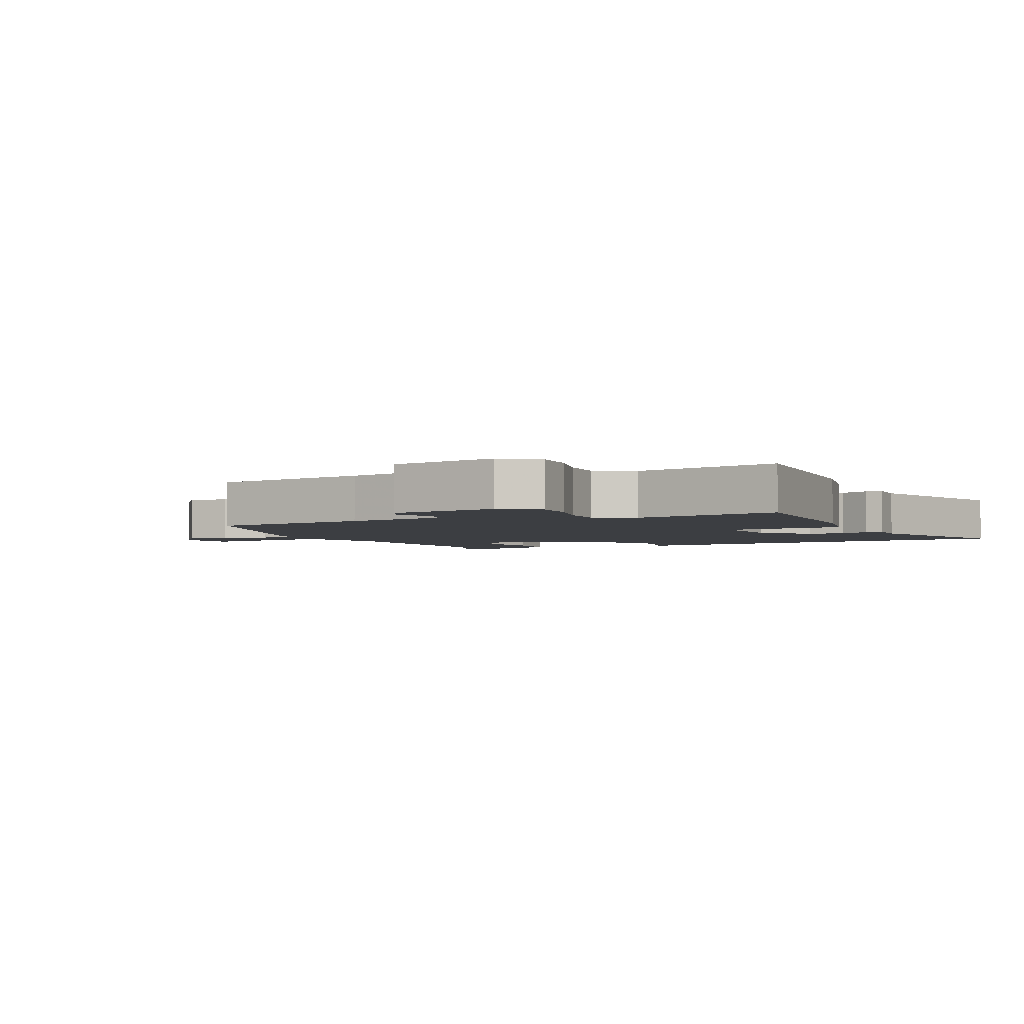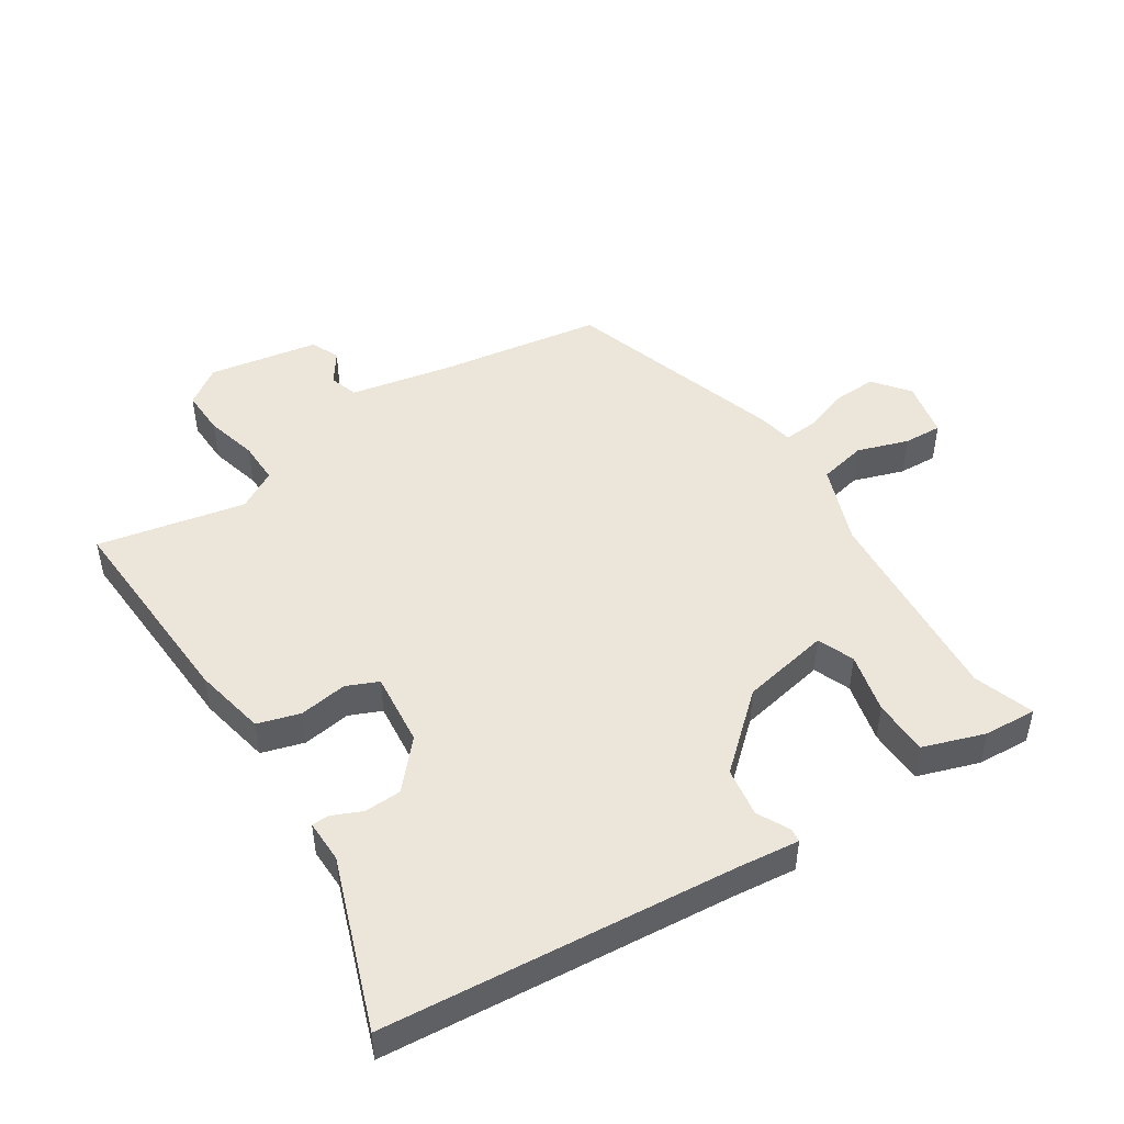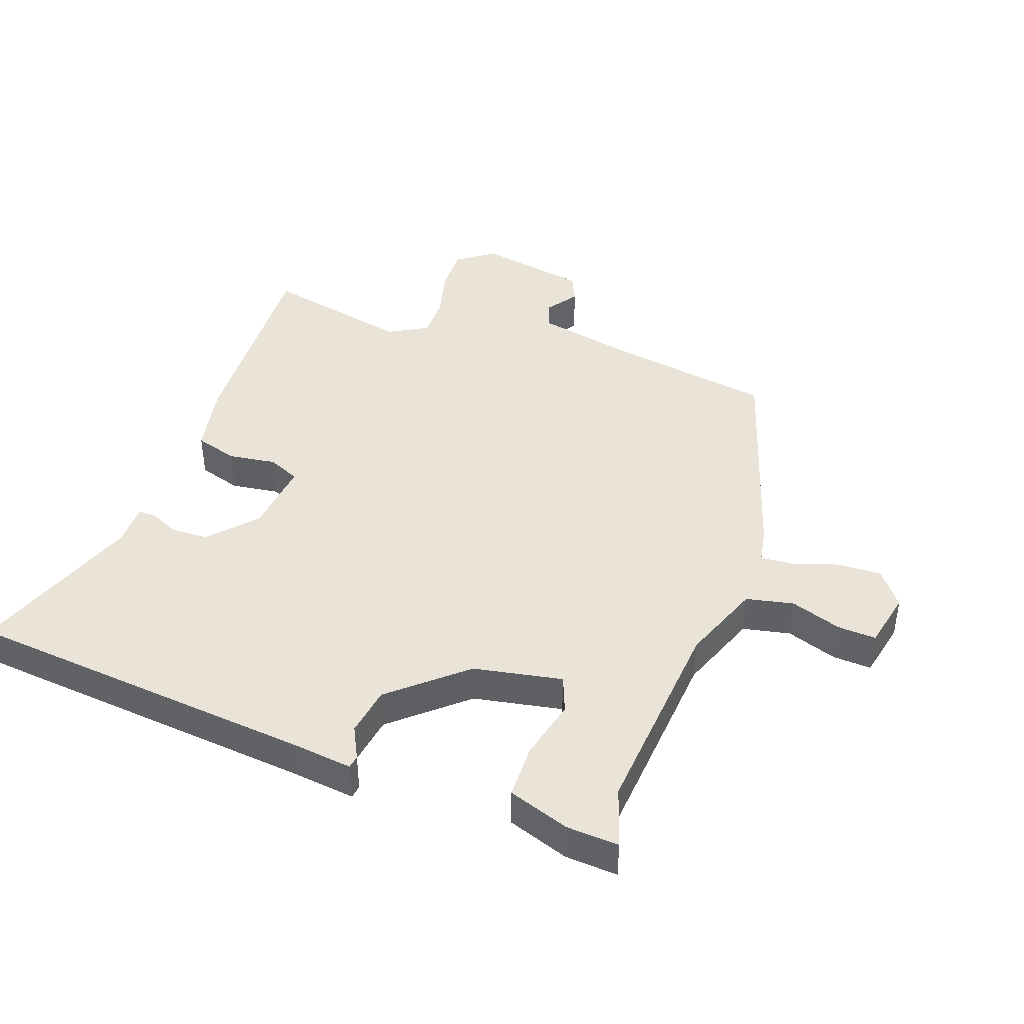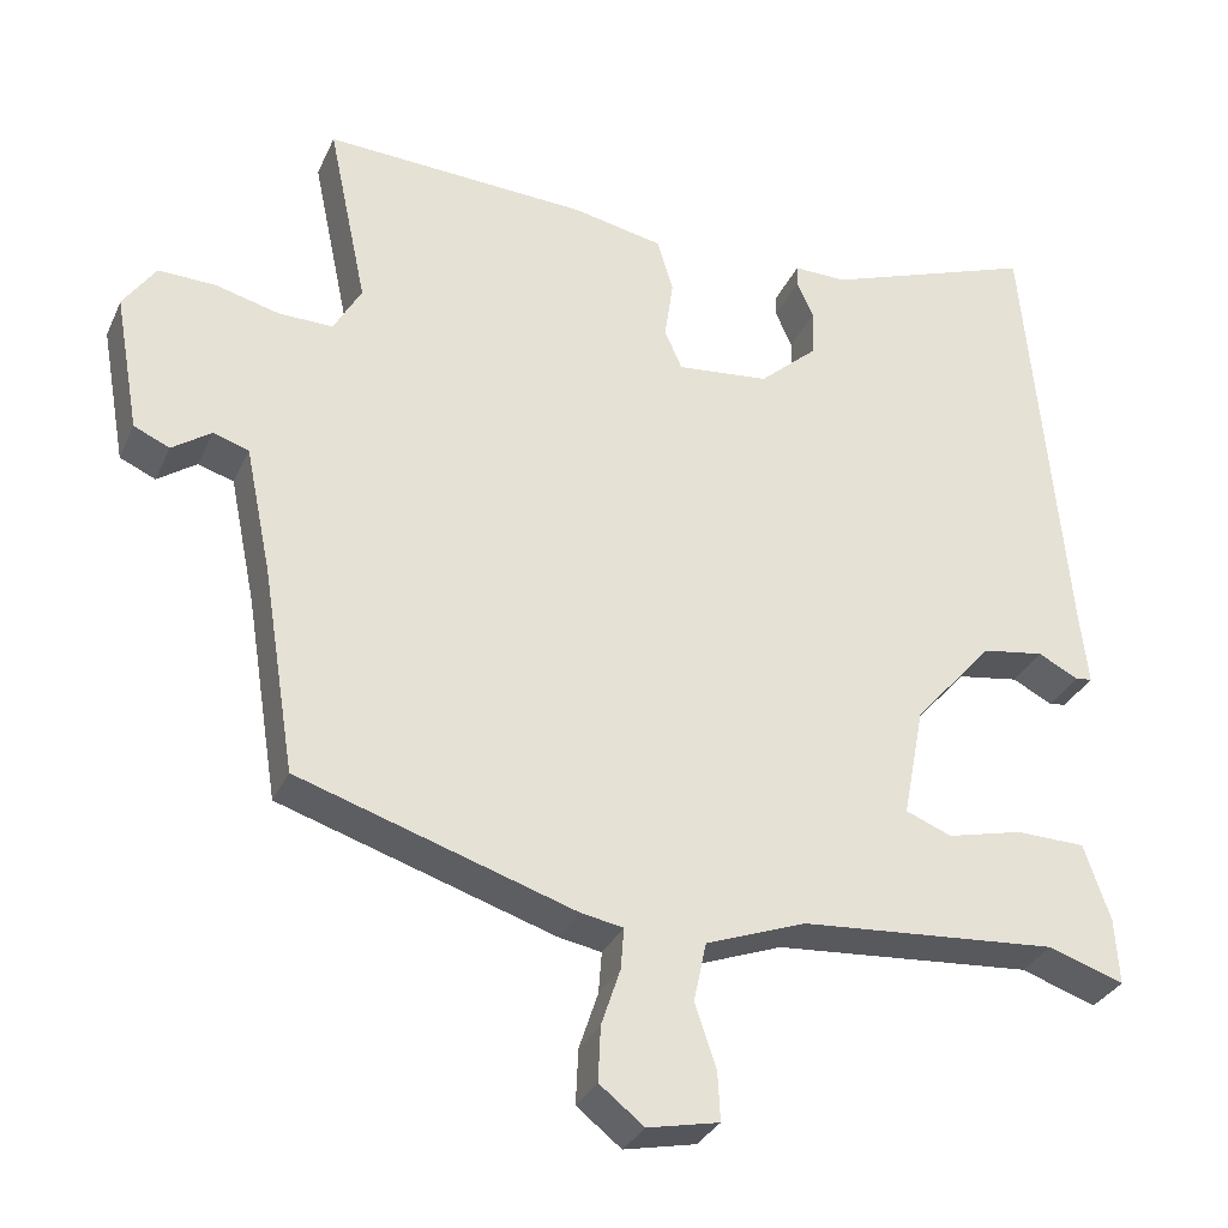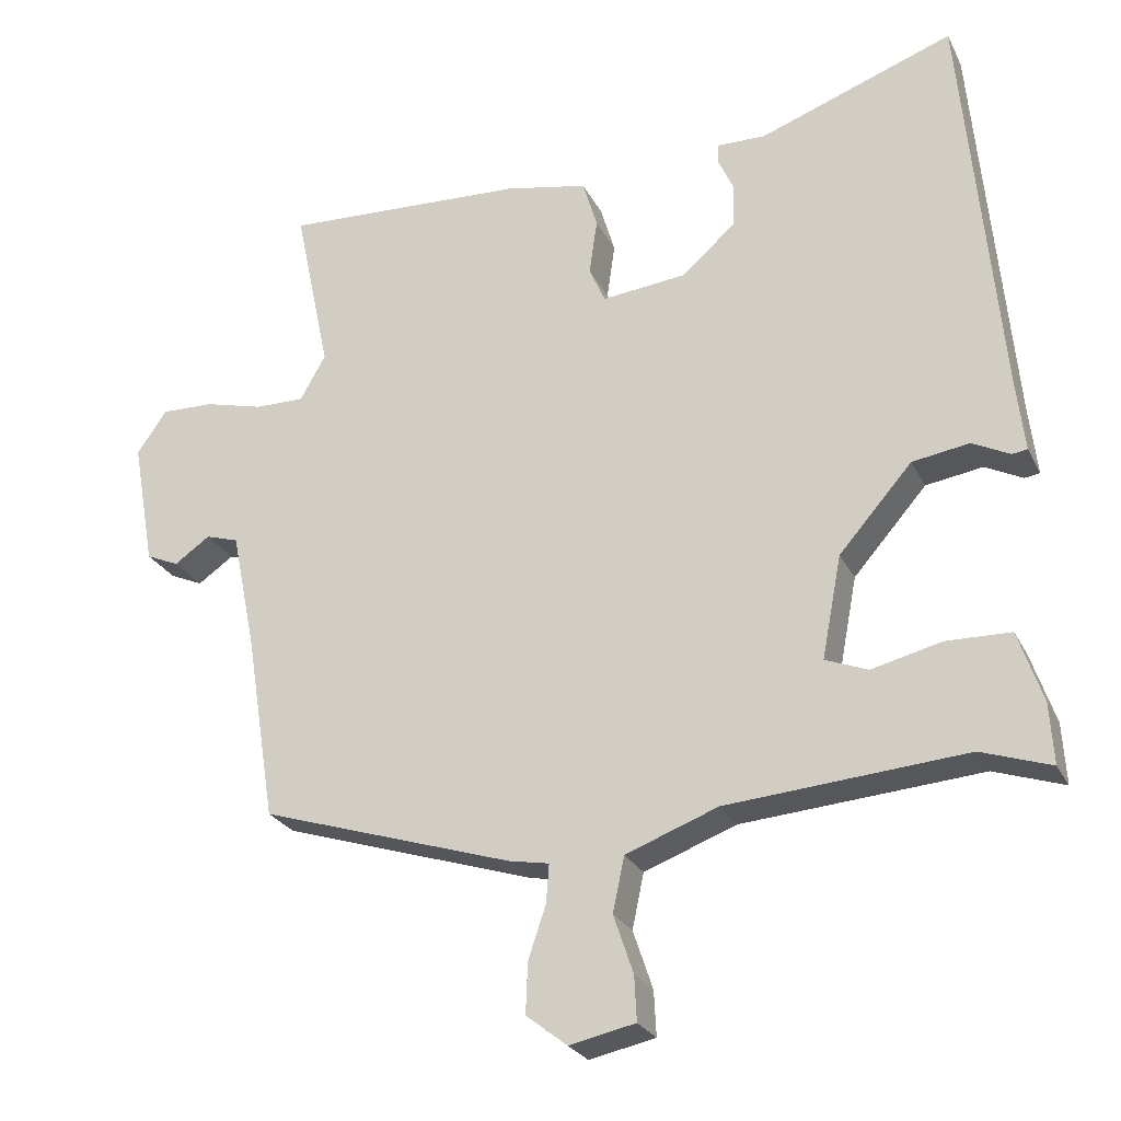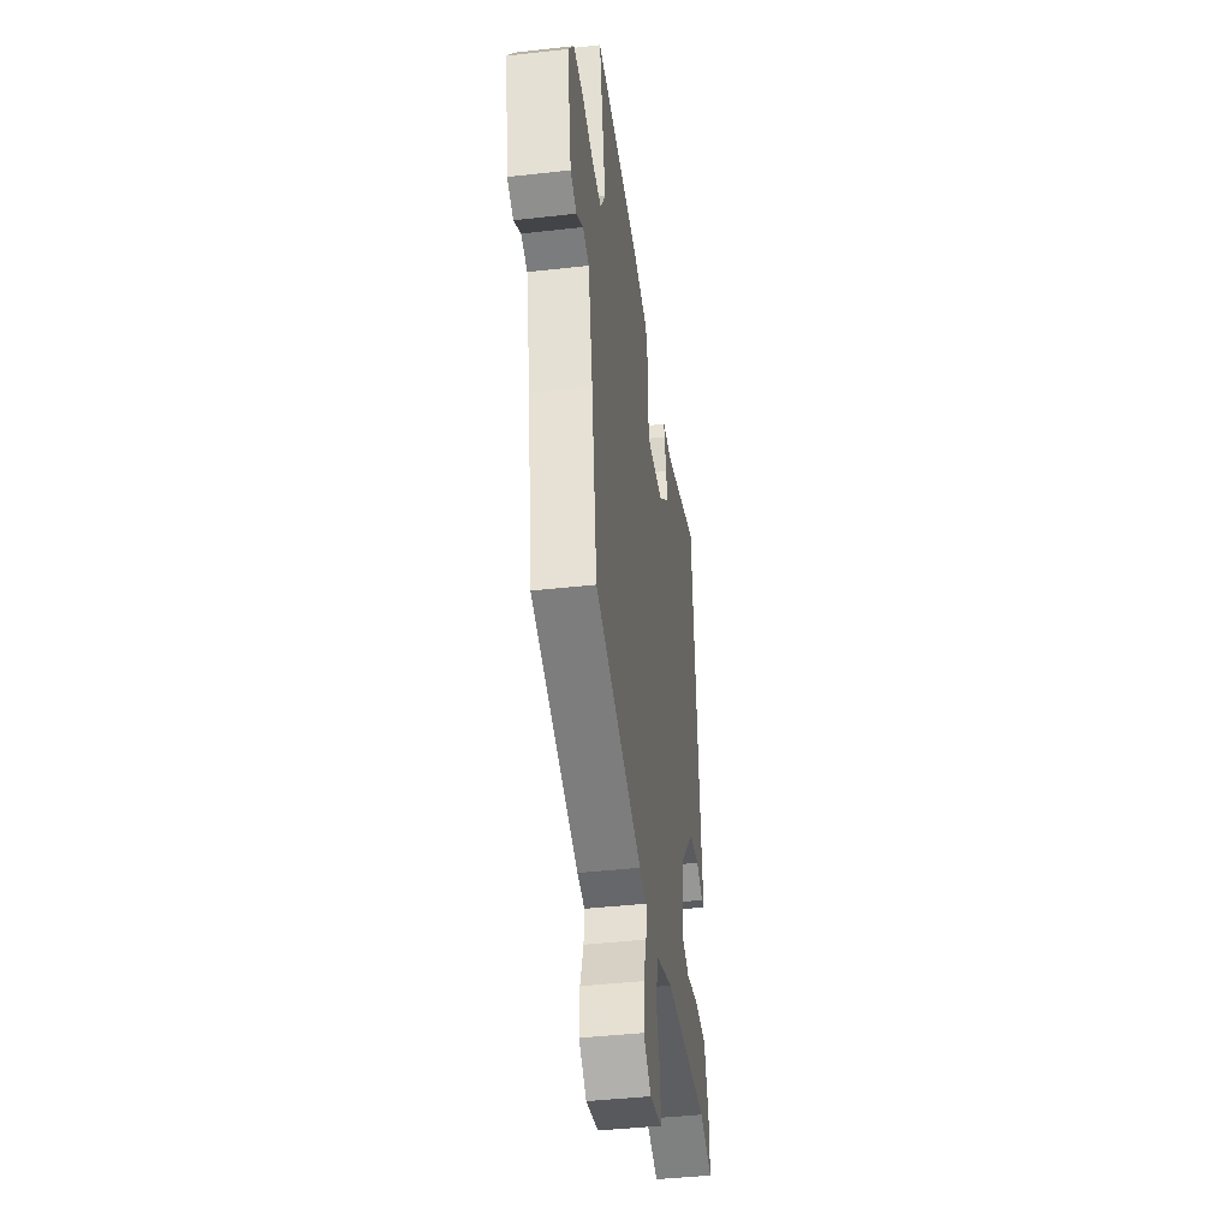
<metadata>
{"format":"obj","ext":"obj","renderer":"f3d","projection":"perspective","resolution":1024,"background":"white","views":[{"elev":-3.2,"azim":-65.0,"up":"+Y"},{"elev":48.1,"azim":57.0,"up":"+Y"},{"elev":43.0,"azim":110.0,"up":"+Y"},{"elev":-31.5,"azim":-21.3,"up":"+Z"},{"elev":-25.7,"azim":21.7,"up":"+Z"},{"elev":-41.8,"azim":-82.2,"up":"+Z"}]}
</metadata>
<code>
v -0.504 0.07 -0.432
v -0.545 0.07 -0.175
v -0.578 0.07 -0.014
v -0.623 0.07 0
v -0.672 0.07 -0.034
v -0.717 0.07 -0.014
v -0.748 0.07 0.159
v -0.707 0.07 0.218
v -0.635 0.07 0.216
v -0.554 0.07 0.195
v -0.486 0.07 0.194
v -0.451 0.07 0.256
v -0.5 0.07 0.489
v -0.167 0.07 0.472
v -0.053 0.07 0.449
v -0.033 0.07 0.382
v -0.044 0.07 0.306
v -0.022 0.07 0.256
v 0.094 0.07 0.268
v 0.167 0.07 0.333
v 0.169 0.07 0.392
v 0.148 0.07 0.439
v 0.149 0.07 0.466
v 0.216 0.07 0.465
v 0.482 0.07 0.561
v 0.532 0.07 0.006
v 0.543 0.07 -0.09
v 0.522 0.07 -0.093
v 0.471 0.07 -0.067
v 0.393 0.07 -0.079
v 0.293 0.07 -0.193
v 0.266 0.07 -0.333
v 0.324 0.07 -0.356
v 0.419 0.07 -0.333
v 0.507 0.07 -0.335
v 0.54 0.07 -0.432
v 0.545 0.07 -0.515
v 0.45 0.07 -0.483
v 0.124 0.07 -0.508
v -0.002 0.07 -0.555
v -0.018 0.07 -0.63
v 0.009 0.07 -0.71
v 0.012 0.07 -0.771
v -0.078 0.07 -0.79
v -0.134 0.07 -0.746
v -0.131 0.07 -0.677
v -0.107 0.07 -0.605
v -0.103 0.07 -0.553
v -0.157 0.07 -0.543
v -0.504 0 -0.432
v -0.545 0 -0.175
v -0.578 0 -0.014
v -0.623 0 0
v -0.672 0 -0.034
v -0.717 0 -0.014
v -0.748 0 0.159
v -0.707 0 0.218
v -0.635 0 0.216
v -0.554 0 0.195
v -0.486 0 0.194
v -0.451 0 0.256
v -0.5 0 0.489
v -0.167 0 0.472
v -0.053 0 0.449
v -0.033 0 0.382
v -0.044 0 0.306
v -0.022 0 0.256
v 0.094 0 0.268
v 0.167 0 0.333
v 0.169 0 0.392
v 0.148 0 0.439
v 0.149 0 0.466
v 0.216 0 0.465
v 0.482 0 0.561
v 0.532 0 0.006
v 0.543 0 -0.09
v 0.522 0 -0.093
v 0.471 0 -0.067
v 0.393 0 -0.079
v 0.293 0 -0.193
v 0.266 0 -0.333
v 0.324 0 -0.356
v 0.419 0 -0.333
v 0.507 0 -0.335
v 0.54 0 -0.432
v 0.545 0 -0.515
v 0.45 0 -0.483
v 0.124 0 -0.508
v -0.002 0 -0.555
v -0.018 0 -0.63
v 0.009 0 -0.71
v 0.012 0 -0.771
v -0.078 0 -0.79
v -0.134 0 -0.746
v -0.131 0 -0.677
v -0.107 0 -0.605
v -0.103 0 -0.553
v -0.157 0 -0.543
f 48 49 1 2
f 44 45 46 47
f 44 47 48
f 41 42 43 44
f 40 41 44 48
f 39 40 48 2
f 35 36 37 38
f 33 34 35 38
f 32 33 38 39
f 31 32 39 2
f 26 27 28 29
f 24 25 26 29
f 24 29 30
f 21 22 23 24
f 20 21 24 30
f 19 20 30 31
f 14 15 16 17
f 12 13 14 17
f 11 12 17 18
f 7 8 9 10
f 7 10 11
f 4 5 6 7
f 3 4 7 11
f 11 18 19 31
f 2 3 11 31
f 51 50 98 97
f 96 95 94 93
f 97 96 93
f 93 92 91 90
f 97 93 90 89
f 51 97 89 88
f 87 86 85 84
f 87 84 83 82
f 88 87 82 81
f 51 88 81 80
f 78 77 76 75
f 78 75 74 73
f 79 78 73
f 73 72 71 70
f 79 73 70 69
f 80 79 69 68
f 66 65 64 63
f 66 63 62 61
f 67 66 61 60
f 59 58 57 56
f 60 59 56
f 56 55 54 53
f 60 56 53 52
f 80 68 67 60
f 80 60 52 51
f 1 50 51 2
f 2 51 52 3
f 3 52 53 4
f 4 53 54 5
f 5 54 55 6
f 6 55 56 7
f 7 56 57 8
f 8 57 58 9
f 9 58 59 10
f 10 59 60 11
f 11 60 61 12
f 12 61 62 13
f 13 62 63 14
f 14 63 64 15
f 15 64 65 16
f 16 65 66 17
f 17 66 67 18
f 18 67 68 19
f 19 68 69 20
f 20 69 70 21
f 21 70 71 22
f 22 71 72 23
f 23 72 73 24
f 24 73 74 25
f 25 74 75 26
f 26 75 76 27
f 27 76 77 28
f 28 77 78 29
f 29 78 79 30
f 30 79 80 31
f 31 80 81 32
f 32 81 82 33
f 33 82 83 34
f 34 83 84 35
f 35 84 85 36
f 36 85 86 37
f 37 86 87 38
f 38 87 88 39
f 39 88 89 40
f 40 89 90 41
f 41 90 91 42
f 42 91 92 43
f 43 92 93 44
f 44 93 94 45
f 45 94 95 46
f 46 95 96 47
f 47 96 97 48
f 48 97 98 49
f 49 98 50 1

</code>
